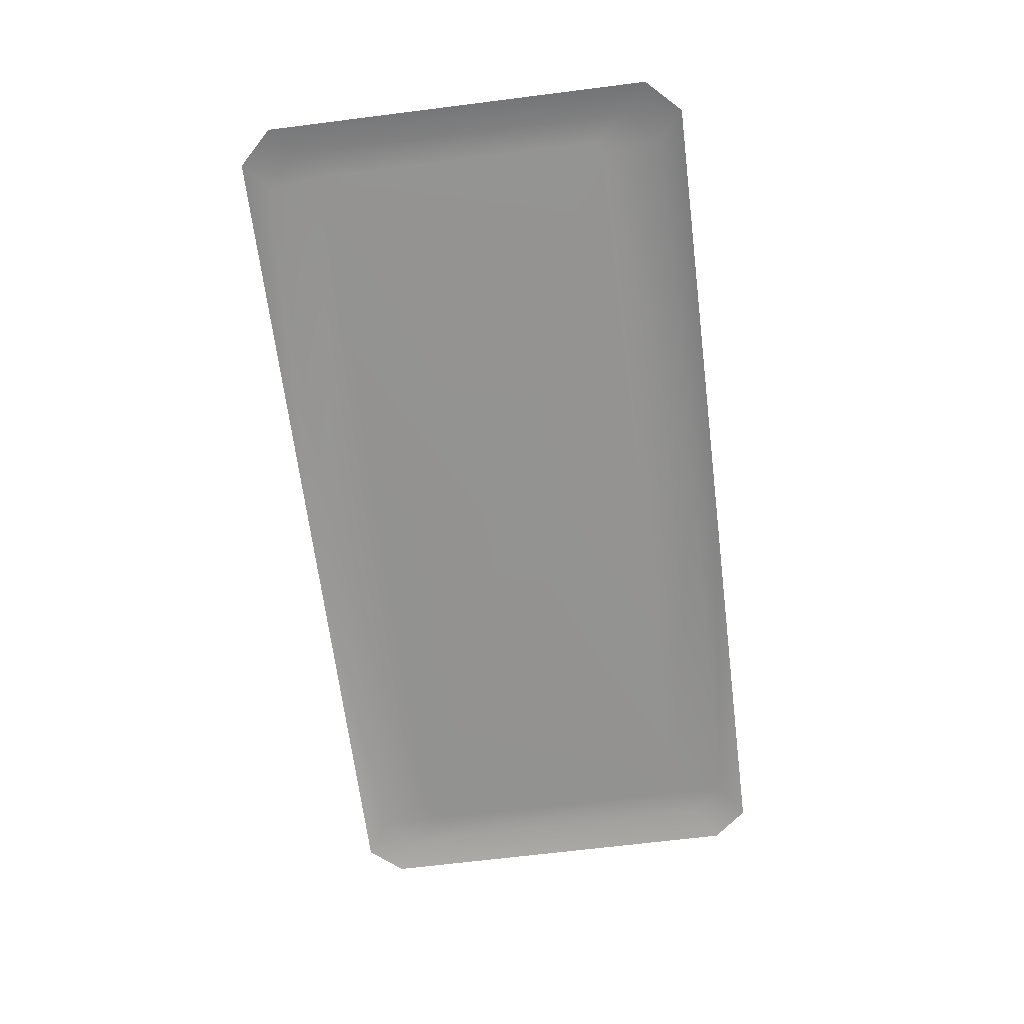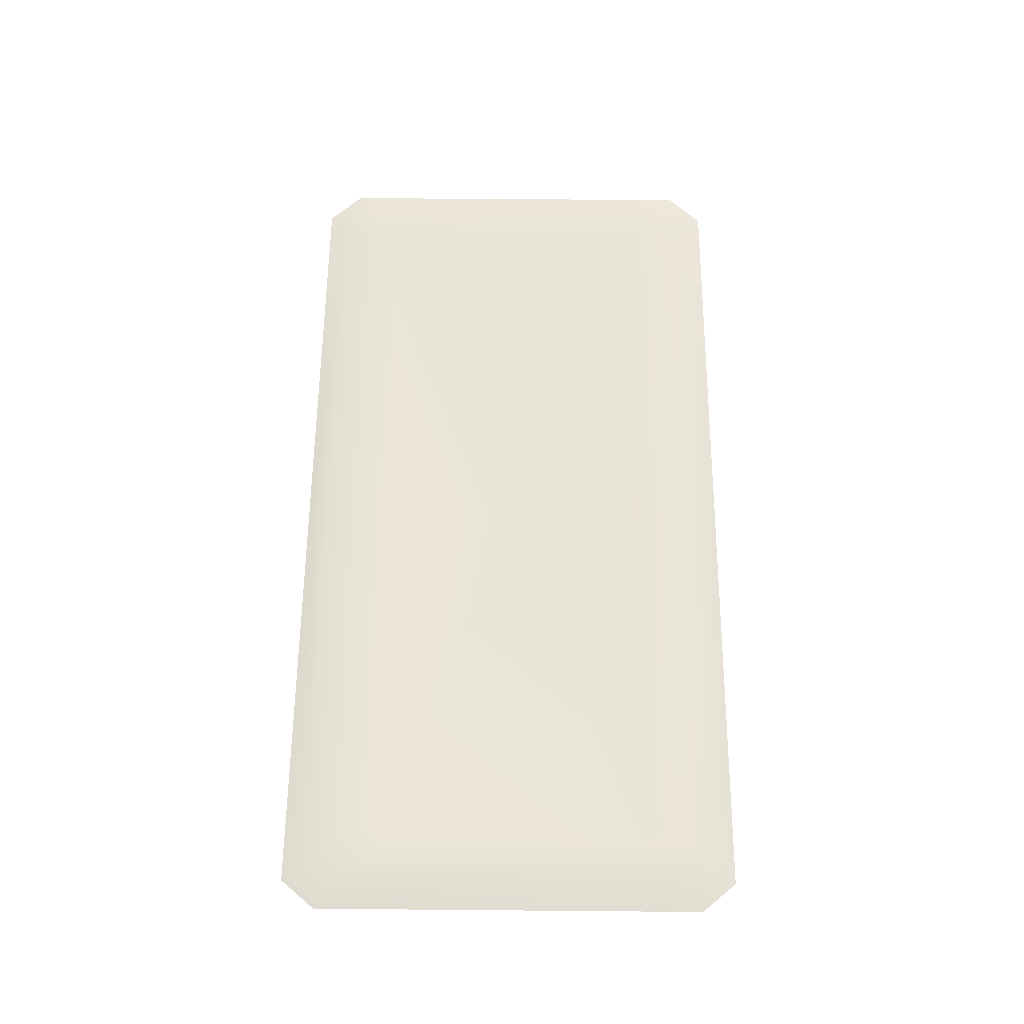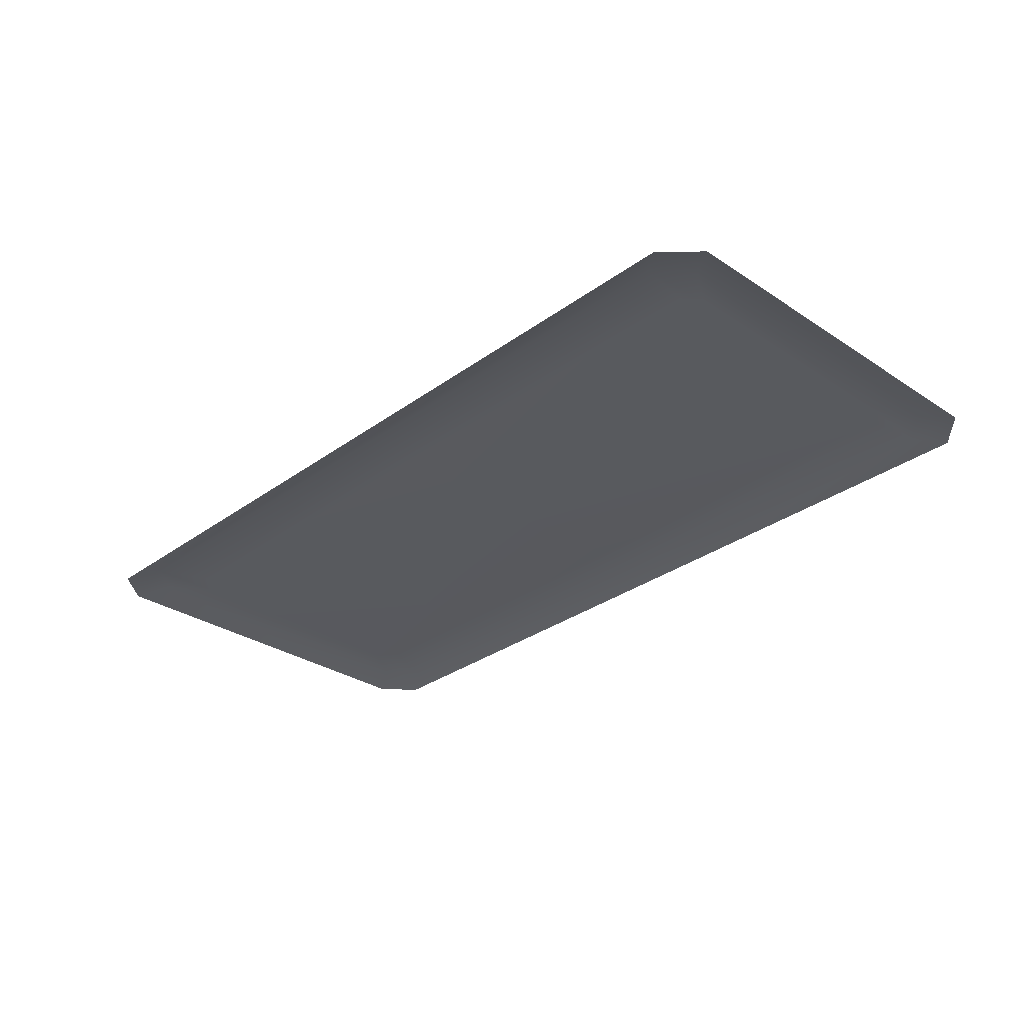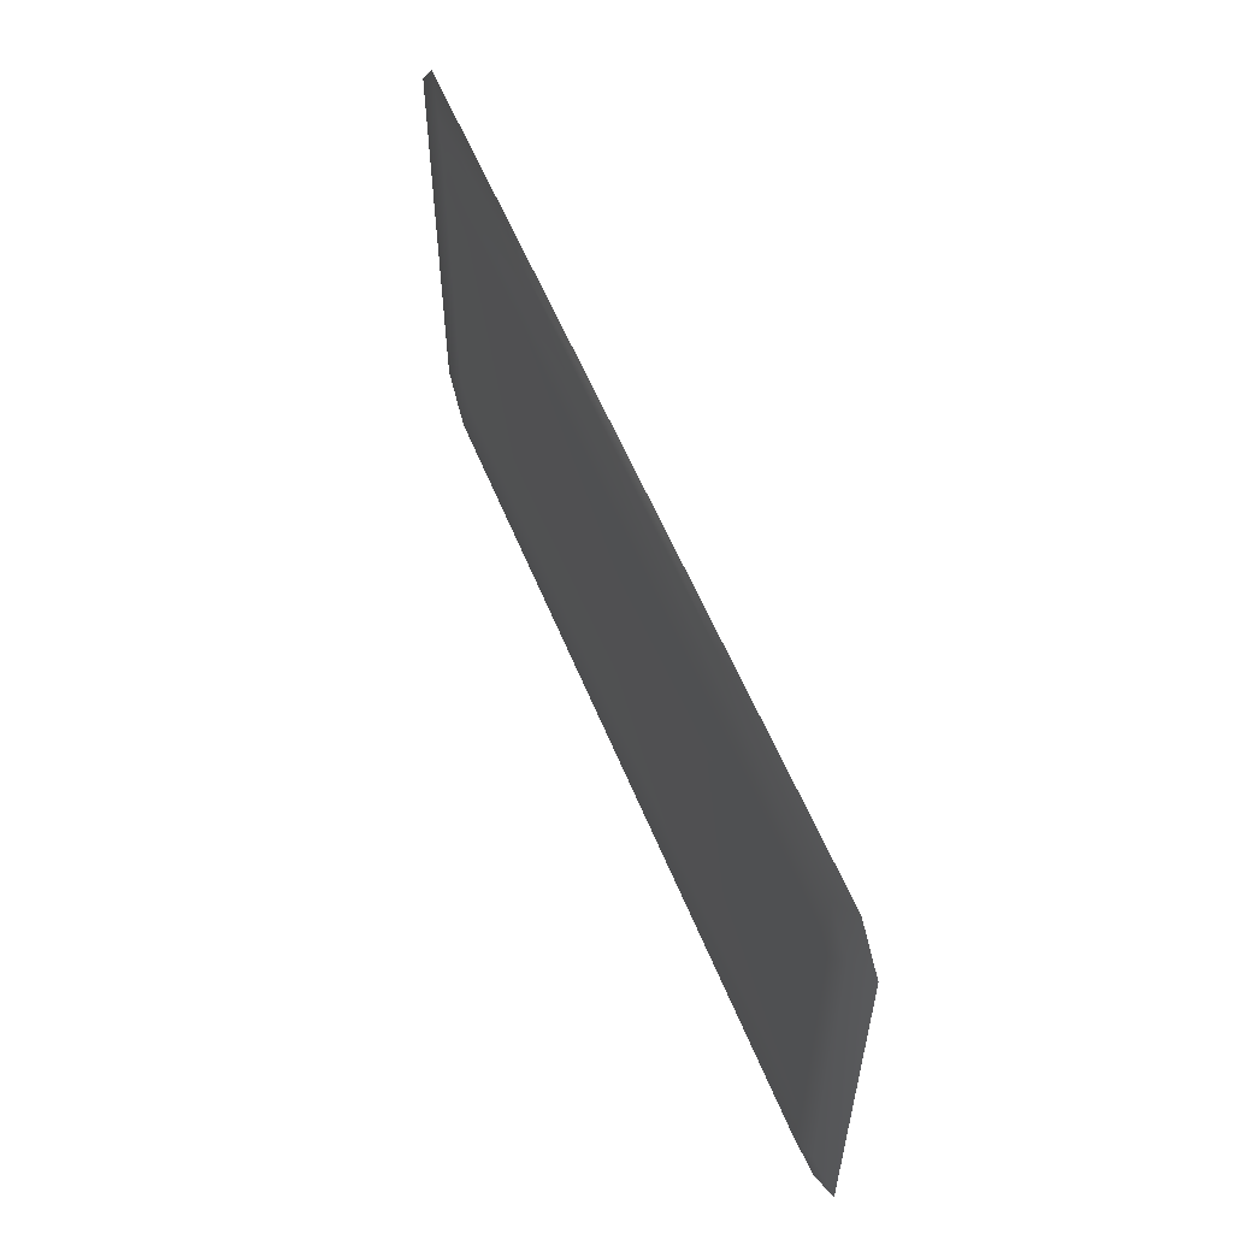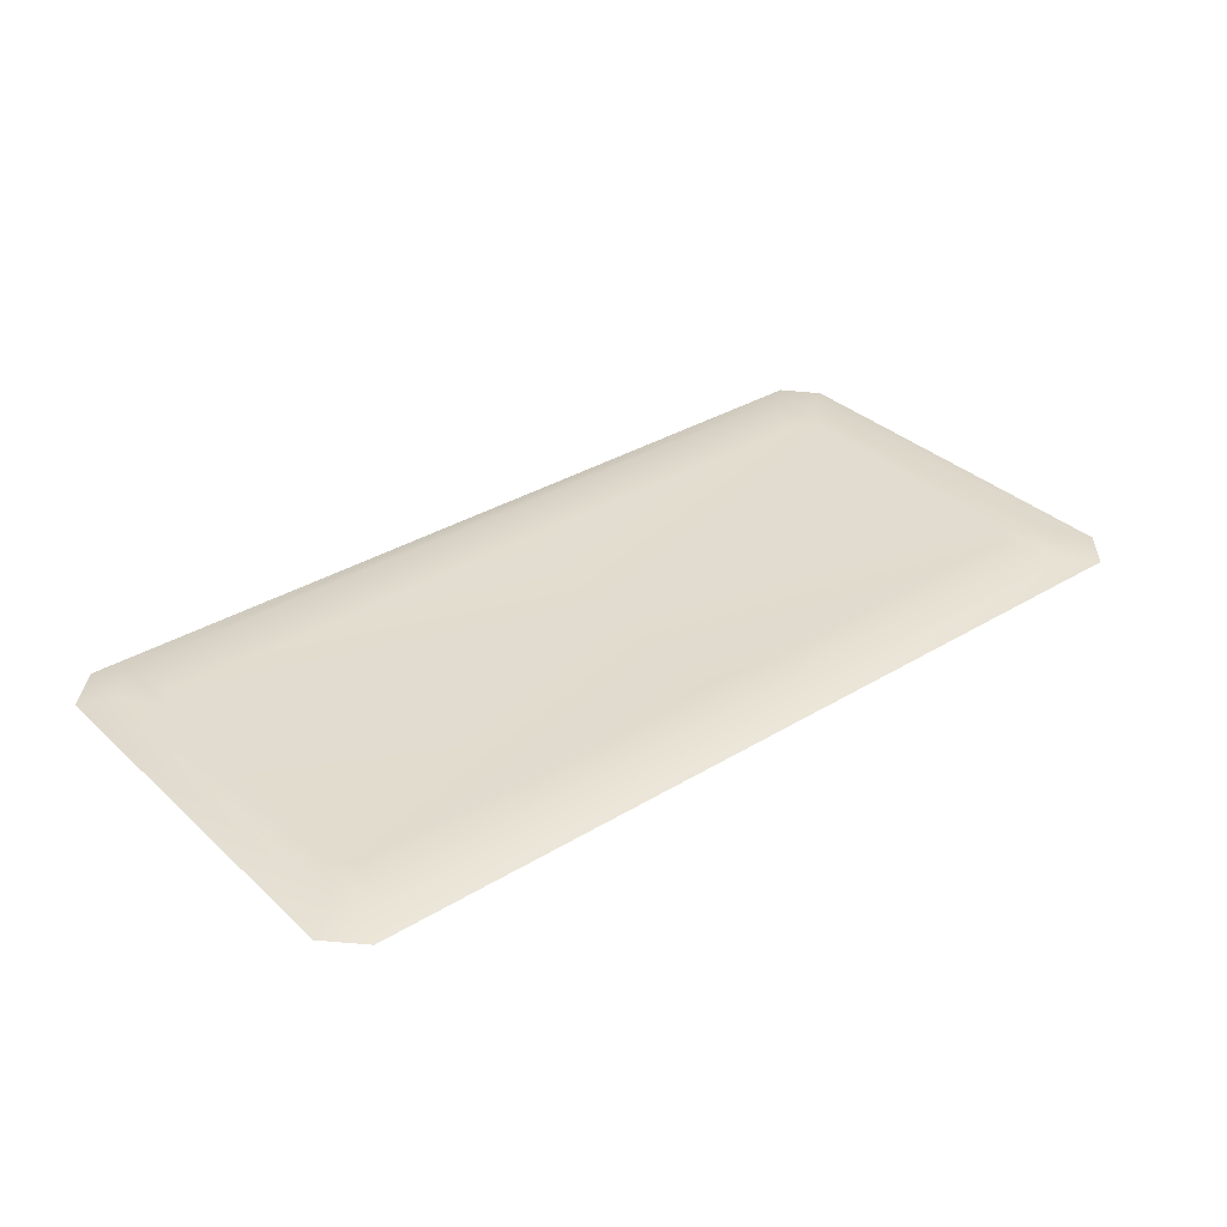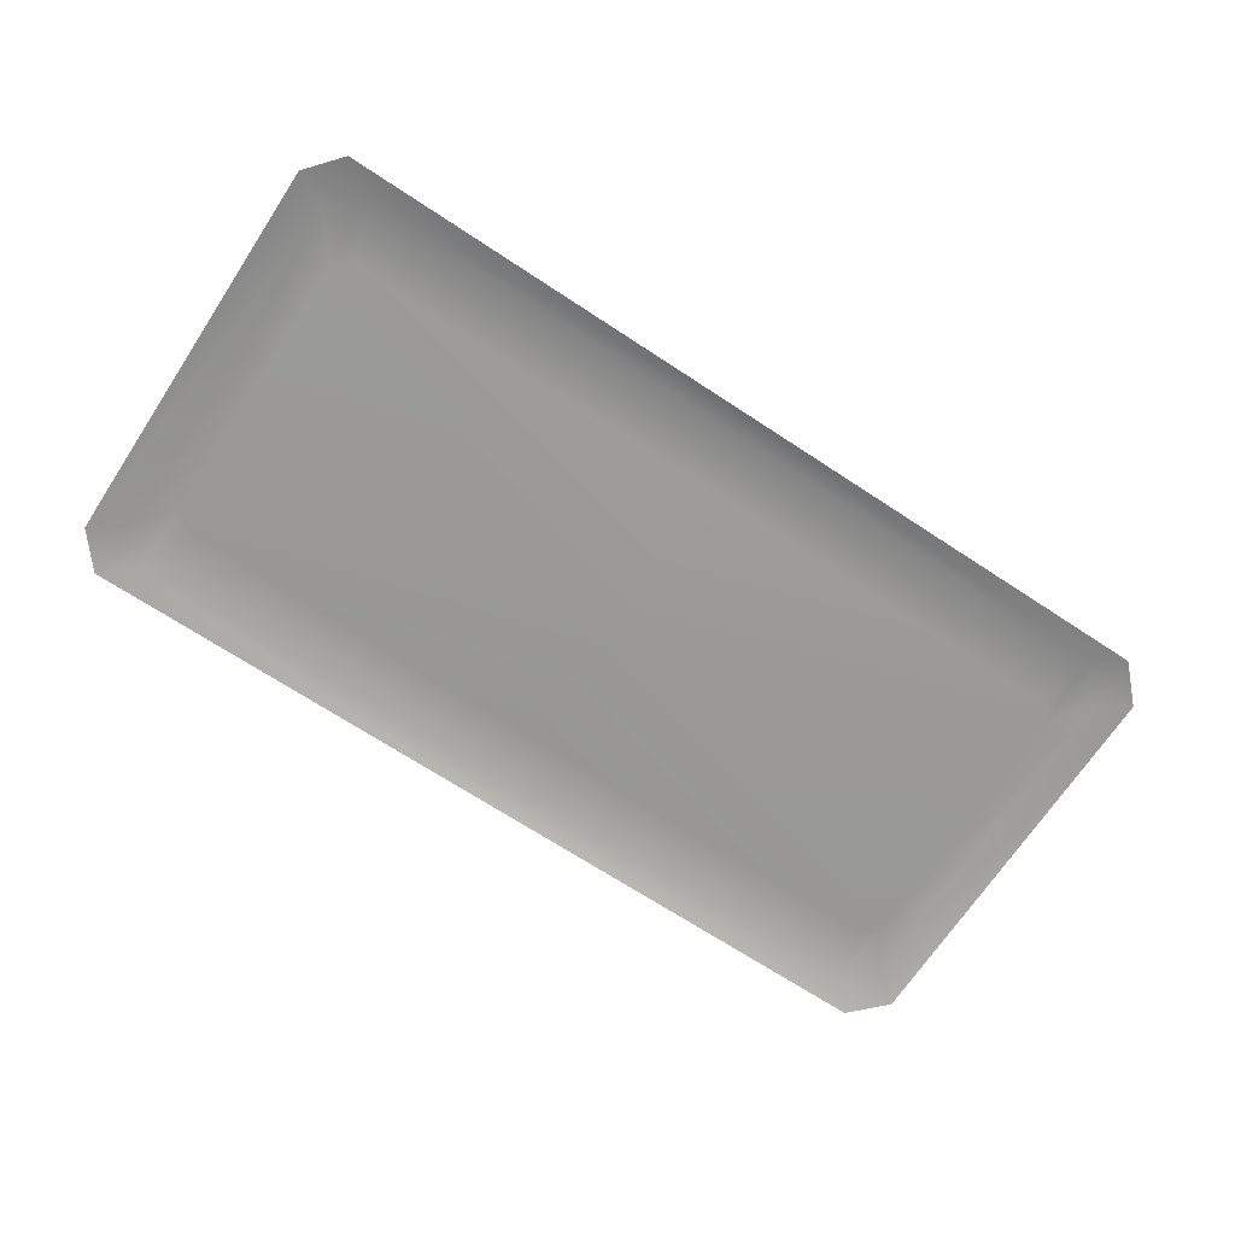
<metadata>
{"format":"obj","ext":"obj","renderer":"f3d","projection":"perspective","resolution":1024,"background":"white","views":[{"elev":-66.6,"azim":-82.8,"up":"+Y"},{"elev":59.9,"azim":90.5,"up":"+Y"},{"elev":-30.6,"azim":-133.7,"up":"+Y"},{"elev":55.7,"azim":-111.7,"up":"+Z"},{"elev":34.3,"azim":-39.3,"up":"+Y"},{"elev":-69.0,"azim":146.6,"up":"+Y"}]}
</metadata>
<code>
g [gimmick]battlegate_base
v -1.387 0.0151 0.2924
v -0.507 2.332e-08 -0.004631
v -1.358 0.0151 0.3273
v 0.3183 0.0151 0.3273
v 0.3637 0.0151 0.2924
v 0.3637 0.0151 -0.2955
v 0.3183 0.0151 -0.3304
v -0.507 0.0151 -0.3304
v -1.358 0.0151 -0.3304
v -1.387 0.0151 -0.2955
v -1.387 0.0151 -0.2955
v -0.507 2.332e-08 -0.004631
v -1.387 0.0151 0.2924
v 0.3637 0.0151 0.2924
v -0.507 2.332e-08 -0.004631
v 0.3637 0.0151 -0.2955
v 0.3637 0.0151 -0.2955
v 0.3183 0.0151 -0.3304
v 0.3672 0.0151 -0.4529
v 0.4279 0.0151 -0.3814
v -0.5071 -2.829e-08 -0.5035
v 0.4398 -2.229e-08 -0.5035
v -0.5071 0.0151 -0.4529
v 0.3183 0.0151 -0.3304
v -0.507 0.0151 -0.3304
v -1.358 0.0151 -0.3304
v -1.375 0.0151 -0.4529
v -1.437 -3.43e-08 -0.5035
v -1.387 0.0151 0.2924
v -1.358 0.0151 0.3273
v -1.375 0.0151 0.4518
v -1.445 0.0151 0.3798
v -1.445 0.0151 -0.3814
v -1.387 0.0151 -0.2955
v -1.387 0.0151 0.2924
v -1.445 0.0151 0.3798
v -1.51 -2.889e-08 -0.4285
v -1.51 -1.284e-09 0.428
v 0.3637 0.0151 0.2924
v 0.3637 0.0151 -0.2955
v 0.4279 0.0151 -0.3814
v 0.4279 0.0151 0.3798
v 0.5035 1.612e-08 0.428
v 0.5035 -1.629e-08 -0.4285
v -0.5071 1.312e-08 0.5035
v -1.437 4.718e-09 0.5035
v -1.375 0.0151 0.4518
v -0.5071 0.0151 0.4518
v -1.358 0.0151 0.3273
v -0.507 0.0151 0.3273
v 0.3183 0.0151 0.3273
v 0.3672 0.0151 0.4518
v 0.4398 2.152e-08 0.5035
v 0.4398 2.152e-08 0.5035
v 0.4279 0.0151 0.3798
v 0.5035 1.612e-08 0.428
v 0.3672 0.0151 0.4518
v 0.3637 0.0151 0.2924
v 0.3183 0.0151 0.3273
v 0.5035 -1.629e-08 -0.4285
v 0.4279 0.0151 -0.3814
v 0.3672 0.0151 -0.4529
v 0.4398 -2.229e-08 -0.5035
v -1.437 -3.43e-08 -0.5035
v -1.445 0.0151 -0.3814
v -1.51 -2.889e-08 -0.4285
v -1.375 0.0151 -0.4529
v -1.387 0.0151 -0.2955
v -1.358 0.0151 -0.3304
v -1.51 -1.284e-09 0.428
v -1.445 0.0151 0.3798
v -1.375 0.0151 0.4518
v -1.437 4.718e-09 0.5035
v -1.358 0.0151 0.3273
v -0.507 2.332e-08 -0.004631
v -0.507 0.0151 0.3273
v 0.3183 0.0151 0.3273
g [gimmick]battlegate_base_0
f 3 2 1
f 5 2 4
f 7 2 6
f 8 2 7
f 9 2 8
f 10 2 9
f 13 12 11
f 16 15 14
f 19 18 17
f 20 19 17
f 19 22 21
f 23 19 21
f 24 19 23
f 25 24 23
f 26 25 23
f 27 26 23
f 27 23 21
f 28 27 21
f 31 30 29
f 32 31 29
f 35 34 33
f 36 35 33
f 36 33 37
f 38 36 37
f 41 40 39
f 42 41 39
f 41 42 43
f 44 41 43
f 47 46 45
f 48 47 45
f 49 47 48
f 50 49 48
f 51 50 48
f 52 51 48
f 52 48 45
f 53 52 45
f 56 55 54
f 55 57 54
f 55 58 57
f 58 59 57
f 62 61 60
f 63 62 60
f 66 65 64
f 65 67 64
f 65 68 67
f 68 69 67
f 72 71 70
f 73 72 70
f 76 75 74
f 77 75 76

</code>
